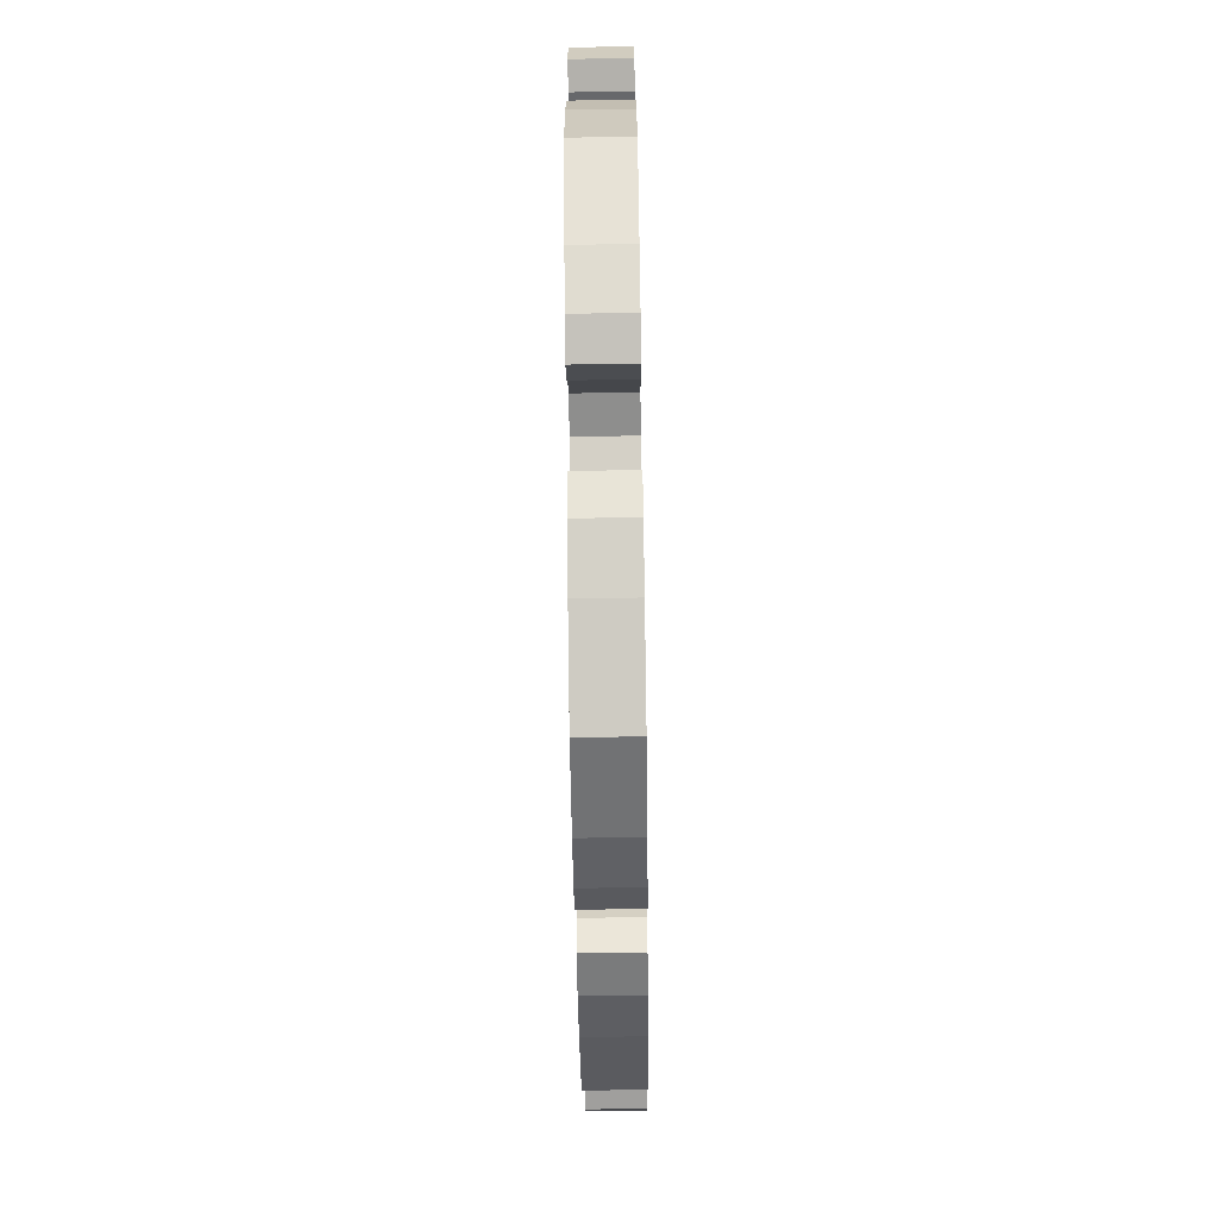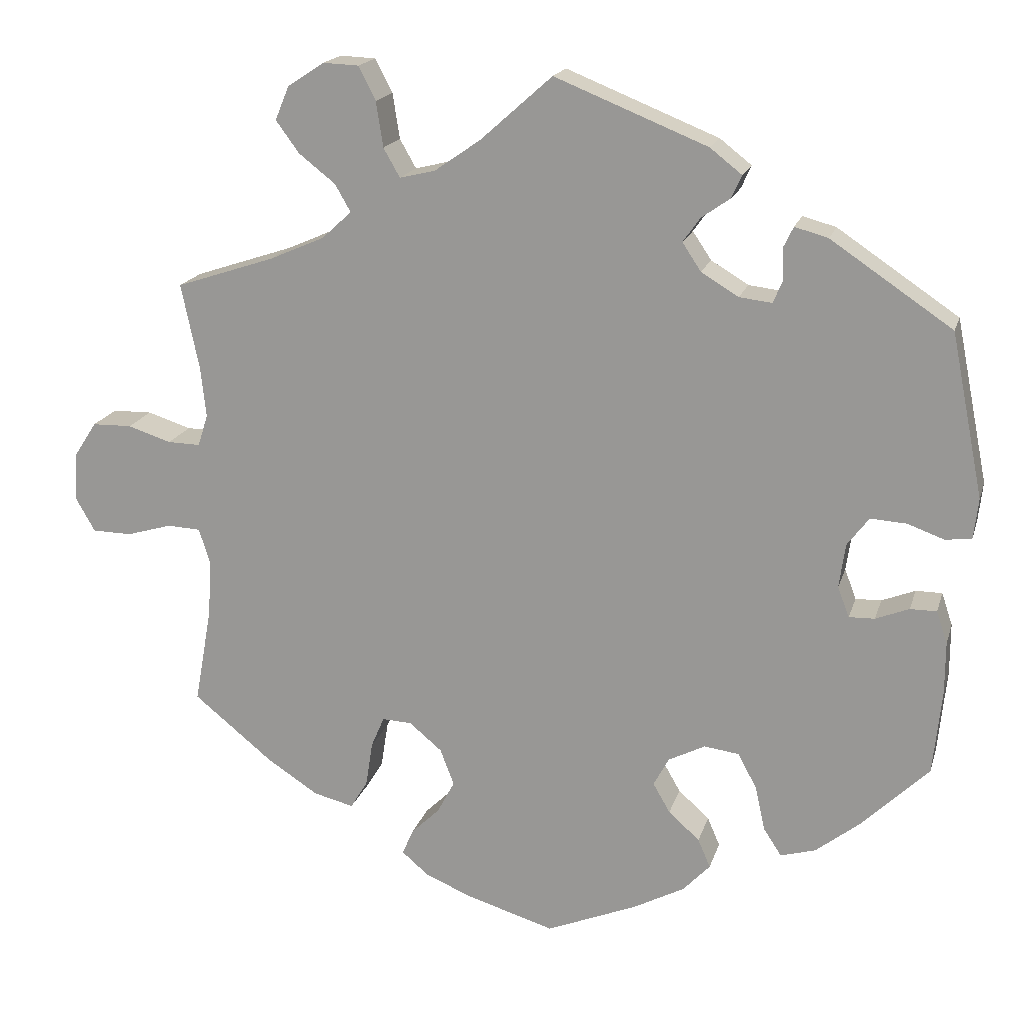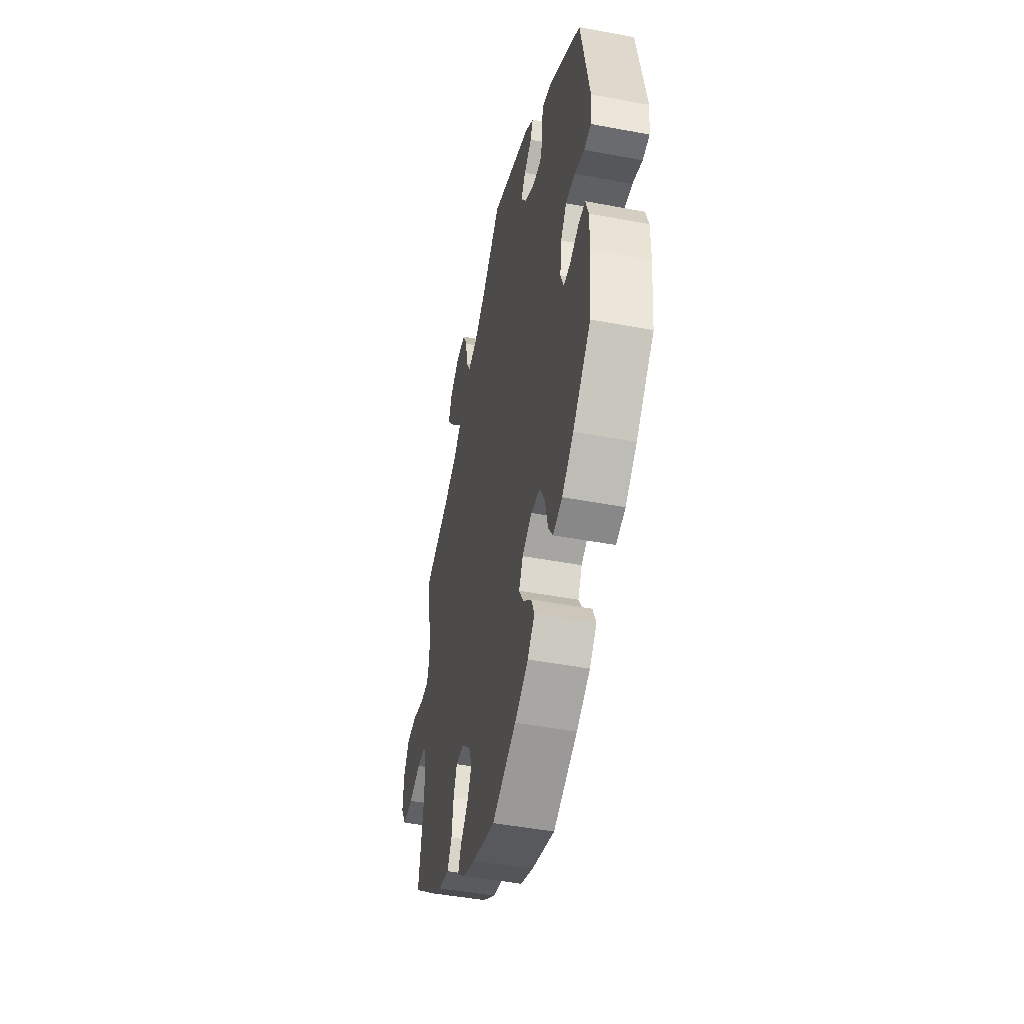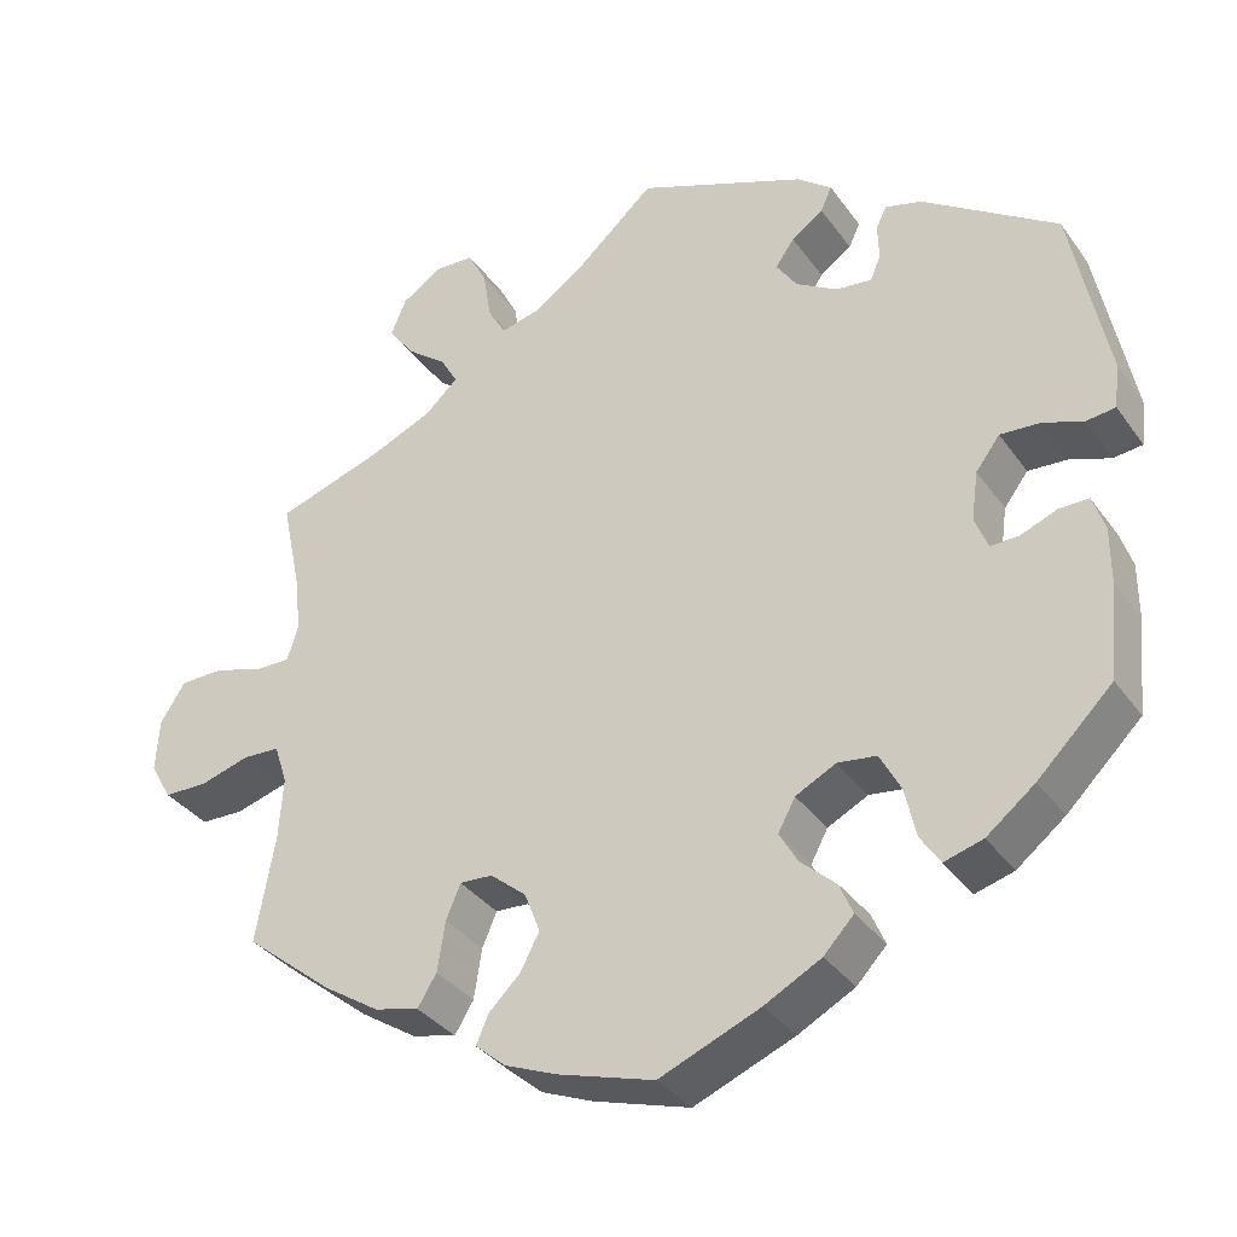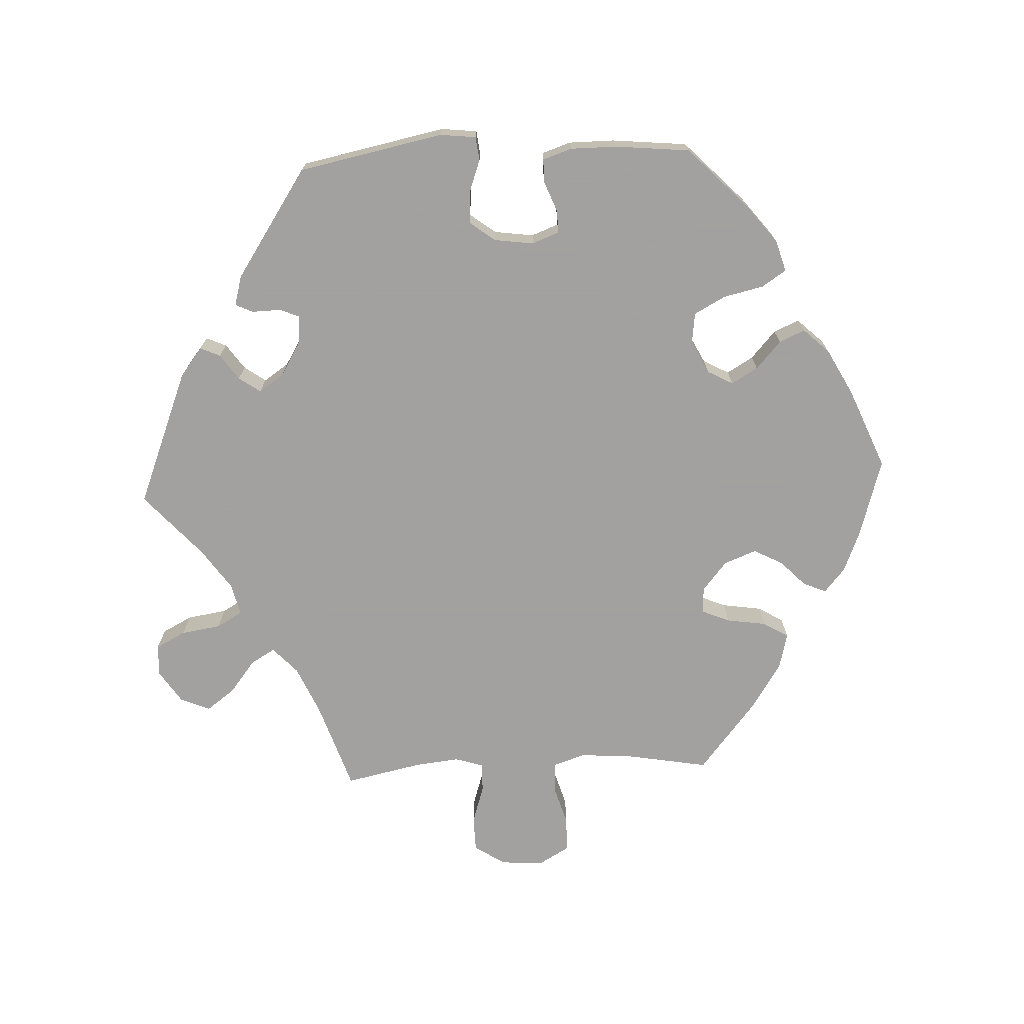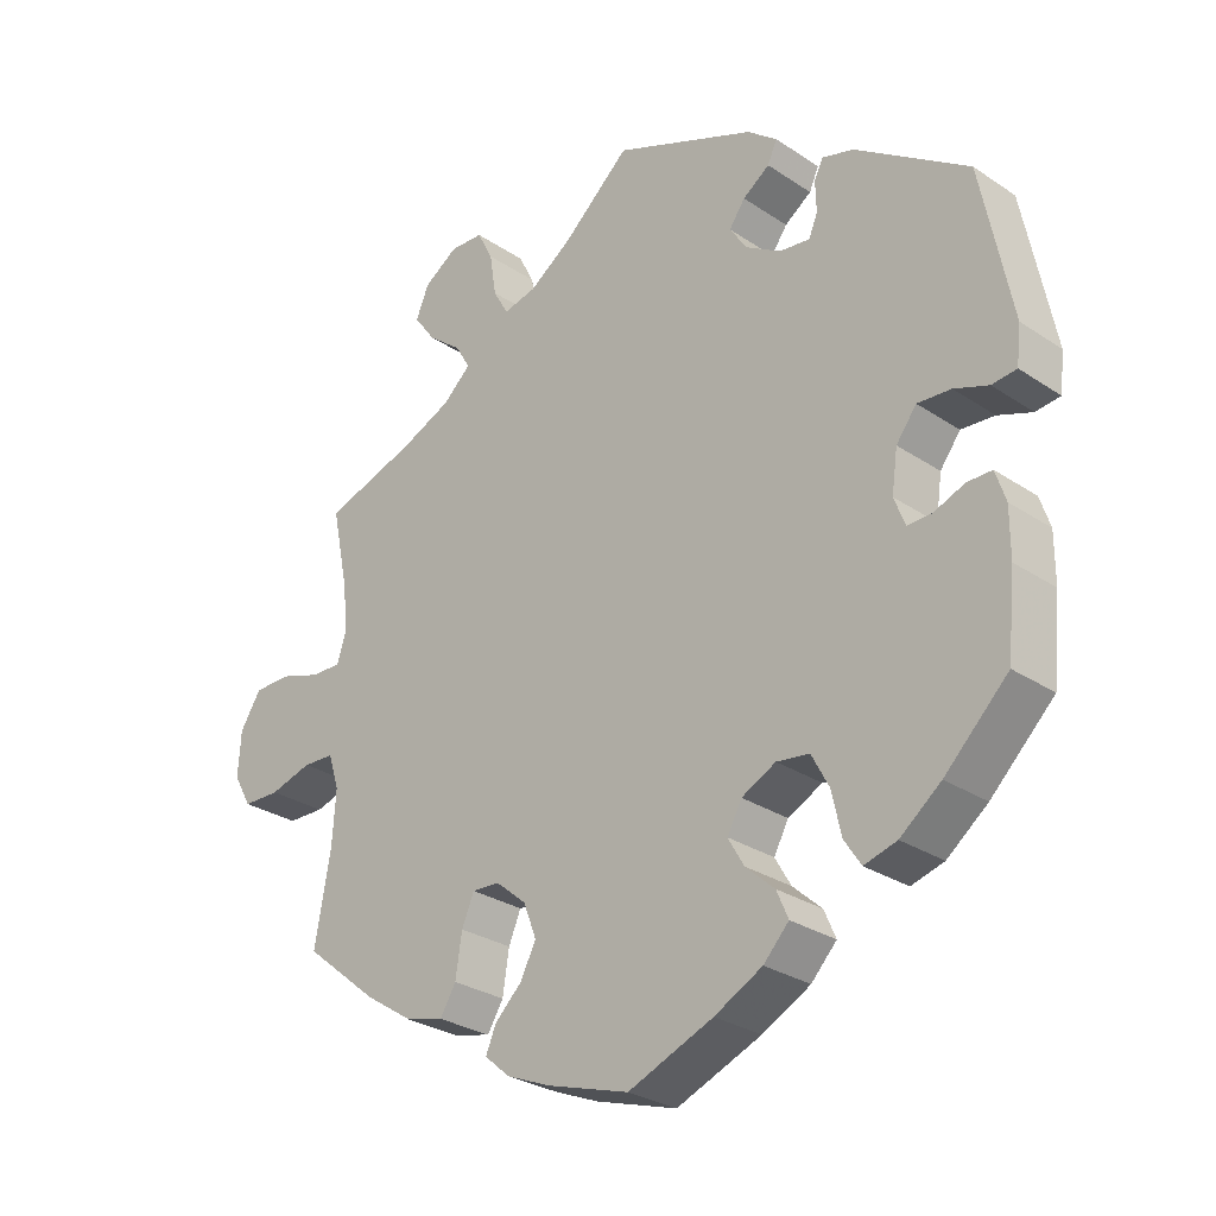
<metadata>
{"format":"obj","ext":"obj","renderer":"f3d","projection":"perspective","resolution":1024,"background":"white","views":[{"elev":-72.4,"azim":90.8,"up":"+Z"},{"elev":17.9,"azim":14.7,"up":"+Z"},{"elev":-46.7,"azim":77.9,"up":"+Z"},{"elev":-34.8,"azim":30.5,"up":"+Z"},{"elev":-72.3,"azim":92.8,"up":"+Y"},{"elev":-28.3,"azim":44.8,"up":"+Z"}]}
</metadata>
<code>
v -0.373 0.07 0.331
v -0.302 0.07 0.362
v -0.264 0.07 0.397
v -0.284 0.07 0.432
v -0.331 0.07 0.469
v -0.361 0.07 0.51
v -0.343 0.07 0.553
v -0.296 0.07 0.584
v -0.25 0.07 0.582
v -0.228 0.07 0.539
v -0.219 0.07 0.481
v -0.198 0.07 0.444
v -0.152 0.07 0.455
v -0.093 0.07 0.496
v -0.001 0.07 0.578
v 0.195 0.07 0.499
v 0.236 0.07 0.467
v 0.223 0.07 0.438
v 0.186 0.07 0.412
v 0.164 0.07 0.381
v 0.188 0.07 0.345
v 0.236 0.07 0.316
v 0.278 0.07 0.311
v 0.29 0.07 0.34
v 0.289 0.07 0.382
v 0.301 0.07 0.407
v 0.344 0.07 0.395
v 0.5 0.07 0.29
v 0.542 0.07 0.08
v 0.536 0.07 0.028
v 0.502 0.07 0.024
v 0.455 0.07 0.041
v 0.409 0.07 0.044
v 0.381 0.07 0.007
v 0.373 0.07 -0.05
v 0.388 0.07 -0.089
v 0.421 0.07 -0.088
v 0.464 0.07 -0.071
v 0.498 0.07 -0.071
v 0.512 0.07 -0.113
v 0.512 0.07 -0.179
v 0.501 0.07 -0.288
v 0.414 0.07 -0.373
v 0.358 0.07 -0.417
v 0.313 0.07 -0.43
v 0.29 0.07 -0.395
v 0.277 0.07 -0.337
v 0.253 0.07 -0.292
v 0.208 0.07 -0.286
v 0.161 0.07 -0.31
v 0.141 0.07 -0.347
v 0.163 0.07 -0.385
v 0.203 0.07 -0.421
v 0.219 0.07 -0.458
v 0.184 0.07 -0.495
v 0.118 0.07 -0.53
v 0.001 0.07 -0.578
v -0.111 0.07 -0.544
v -0.172 0.07 -0.519
v -0.207 0.07 -0.489
v -0.193 0.07 -0.456
v -0.156 0.07 -0.42
v -0.134 0.07 -0.378
v -0.152 0.07 -0.331
v -0.194 0.07 -0.296
v -0.232 0.07 -0.294
v -0.249 0.07 -0.334
v -0.258 0.07 -0.392
v -0.28 0.07 -0.428
v -0.332 0.07 -0.415
v -0.398 0.07 -0.372
v -0.5 0.07 -0.289
v -0.478 0.07 -0.166
v -0.473 0.07 -0.093
v -0.488 0.07 -0.046
v -0.531 0.07 -0.044
v -0.589 0.07 -0.061
v -0.64 0.07 -0.06
v -0.665 0.07 -0.016
v -0.661 0.07 0.046
v -0.632 0.07 0.091
v -0.581 0.07 0.092
v -0.525 0.07 0.074
v -0.483 0.07 0.073
v -0.47 0.07 0.114
v -0.477 0.07 0.179
v -0.5 0.07 0.289
v -0.373 0 0.331
v -0.302 0 0.362
v -0.264 0 0.397
v -0.284 0 0.432
v -0.331 0 0.469
v -0.361 0 0.51
v -0.343 0 0.553
v -0.296 0 0.584
v -0.25 0 0.582
v -0.228 0 0.539
v -0.219 0 0.481
v -0.198 0 0.444
v -0.152 0 0.455
v -0.093 0 0.496
v -0.001 0 0.578
v 0.195 0 0.499
v 0.236 0 0.467
v 0.223 0 0.438
v 0.186 0 0.412
v 0.164 0 0.381
v 0.188 0 0.345
v 0.236 0 0.316
v 0.278 0 0.311
v 0.29 0 0.34
v 0.289 0 0.382
v 0.301 0 0.407
v 0.344 0 0.395
v 0.5 0 0.29
v 0.542 0 0.08
v 0.536 0 0.028
v 0.502 0 0.024
v 0.455 0 0.041
v 0.409 0 0.044
v 0.381 0 0.007
v 0.373 0 -0.05
v 0.388 0 -0.089
v 0.421 0 -0.088
v 0.464 0 -0.071
v 0.498 0 -0.071
v 0.512 0 -0.113
v 0.512 0 -0.179
v 0.501 0 -0.288
v 0.414 0 -0.373
v 0.358 0 -0.417
v 0.313 0 -0.43
v 0.29 0 -0.395
v 0.277 0 -0.337
v 0.253 0 -0.292
v 0.208 0 -0.286
v 0.161 0 -0.31
v 0.141 0 -0.347
v 0.163 0 -0.385
v 0.203 0 -0.421
v 0.219 0 -0.458
v 0.184 0 -0.495
v 0.118 0 -0.53
v 0.001 0 -0.578
v -0.111 0 -0.544
v -0.172 0 -0.519
v -0.207 0 -0.489
v -0.193 0 -0.456
v -0.156 0 -0.42
v -0.134 0 -0.378
v -0.152 0 -0.331
v -0.194 0 -0.296
v -0.232 0 -0.294
v -0.249 0 -0.334
v -0.258 0 -0.392
v -0.28 0 -0.428
v -0.332 0 -0.415
v -0.398 0 -0.372
v -0.5 0 -0.289
v -0.478 0 -0.166
v -0.473 0 -0.093
v -0.488 0 -0.046
v -0.531 0 -0.044
v -0.589 0 -0.061
v -0.64 0 -0.06
v -0.665 0 -0.016
v -0.661 0 0.046
v -0.632 0 0.091
v -0.581 0 0.092
v -0.525 0 0.074
v -0.483 0 0.073
v -0.47 0 0.114
v -0.477 0 0.179
v -0.5 0 0.289
f 86 87 1
f 85 86 1 2
f 84 85 2 3
f 80 81 82 83
f 80 83 84
f 79 80 84
f 76 77 78 79
f 75 76 79 84
f 74 75 84 3
f 70 71 72 73
f 70 73 74 3
f 67 68 69 70
f 66 67 70 3
f 59 60 61 62
f 59 62 63
f 58 59 63
f 57 58 63
f 56 57 63 64
f 52 53 54 55
f 51 52 55 56
f 44 45 46 47
f 44 47 48
f 43 44 48
f 42 43 48
f 41 42 48 49
f 37 38 39 40
f 36 37 40 41
f 29 30 31 32
f 29 32 33
f 28 29 33
f 27 28 33 34
f 24 25 26 27
f 23 24 27 34
f 16 17 18 19
f 14 15 16 19
f 13 14 19 20
f 12 13 20 21
f 8 9 10 11
f 8 11 12
f 7 8 12
f 4 5 6 7
f 3 4 7 12
f 65 66 3 12
f 51 56 64 65
f 50 51 65 12
f 36 41 49
f 35 36 49 50
f 22 23 34 35
f 22 35 50
f 12 21 22 50
f 88 174 173
f 89 88 173 172
f 90 89 172 171
f 170 169 168 167
f 171 170 167
f 171 167 166
f 166 165 164 163
f 171 166 163 162
f 90 171 162 161
f 160 159 158 157
f 90 161 160 157
f 157 156 155 154
f 90 157 154 153
f 149 148 147 146
f 150 149 146
f 150 146 145
f 150 145 144
f 151 150 144 143
f 142 141 140 139
f 143 142 139 138
f 134 133 132 131
f 135 134 131
f 135 131 130
f 135 130 129
f 136 135 129 128
f 127 126 125 124
f 128 127 124 123
f 119 118 117 116
f 120 119 116
f 120 116 115
f 121 120 115 114
f 114 113 112 111
f 121 114 111 110
f 106 105 104 103
f 106 103 102 101
f 107 106 101 100
f 108 107 100 99
f 98 97 96 95
f 99 98 95
f 99 95 94
f 94 93 92 91
f 99 94 91 90
f 99 90 153 152
f 152 151 143 138
f 99 152 138 137
f 136 128 123
f 137 136 123 122
f 122 121 110 109
f 137 122 109
f 137 109 108 99
f 1 88 89 2
f 2 89 90 3
f 3 90 91 4
f 4 91 92 5
f 5 92 93 6
f 6 93 94 7
f 7 94 95 8
f 8 95 96 9
f 9 96 97 10
f 10 97 98 11
f 11 98 99 12
f 12 99 100 13
f 13 100 101 14
f 14 101 102 15
f 15 102 103 16
f 16 103 104 17
f 17 104 105 18
f 18 105 106 19
f 19 106 107 20
f 20 107 108 21
f 21 108 109 22
f 22 109 110 23
f 23 110 111 24
f 24 111 112 25
f 25 112 113 26
f 26 113 114 27
f 27 114 115 28
f 28 115 116 29
f 29 116 117 30
f 30 117 118 31
f 31 118 119 32
f 32 119 120 33
f 33 120 121 34
f 34 121 122 35
f 35 122 123 36
f 36 123 124 37
f 37 124 125 38
f 38 125 126 39
f 39 126 127 40
f 40 127 128 41
f 41 128 129 42
f 42 129 130 43
f 43 130 131 44
f 44 131 132 45
f 45 132 133 46
f 46 133 134 47
f 47 134 135 48
f 48 135 136 49
f 49 136 137 50
f 50 137 138 51
f 51 138 139 52
f 52 139 140 53
f 53 140 141 54
f 54 141 142 55
f 55 142 143 56
f 56 143 144 57
f 57 144 145 58
f 58 145 146 59
f 59 146 147 60
f 60 147 148 61
f 61 148 149 62
f 62 149 150 63
f 63 150 151 64
f 64 151 152 65
f 65 152 153 66
f 66 153 154 67
f 67 154 155 68
f 68 155 156 69
f 69 156 157 70
f 70 157 158 71
f 71 158 159 72
f 72 159 160 73
f 73 160 161 74
f 74 161 162 75
f 75 162 163 76
f 76 163 164 77
f 77 164 165 78
f 78 165 166 79
f 79 166 167 80
f 80 167 168 81
f 81 168 169 82
f 82 169 170 83
f 83 170 171 84
f 84 171 172 85
f 85 172 173 86
f 86 173 174 87
f 87 174 88 1

</code>
